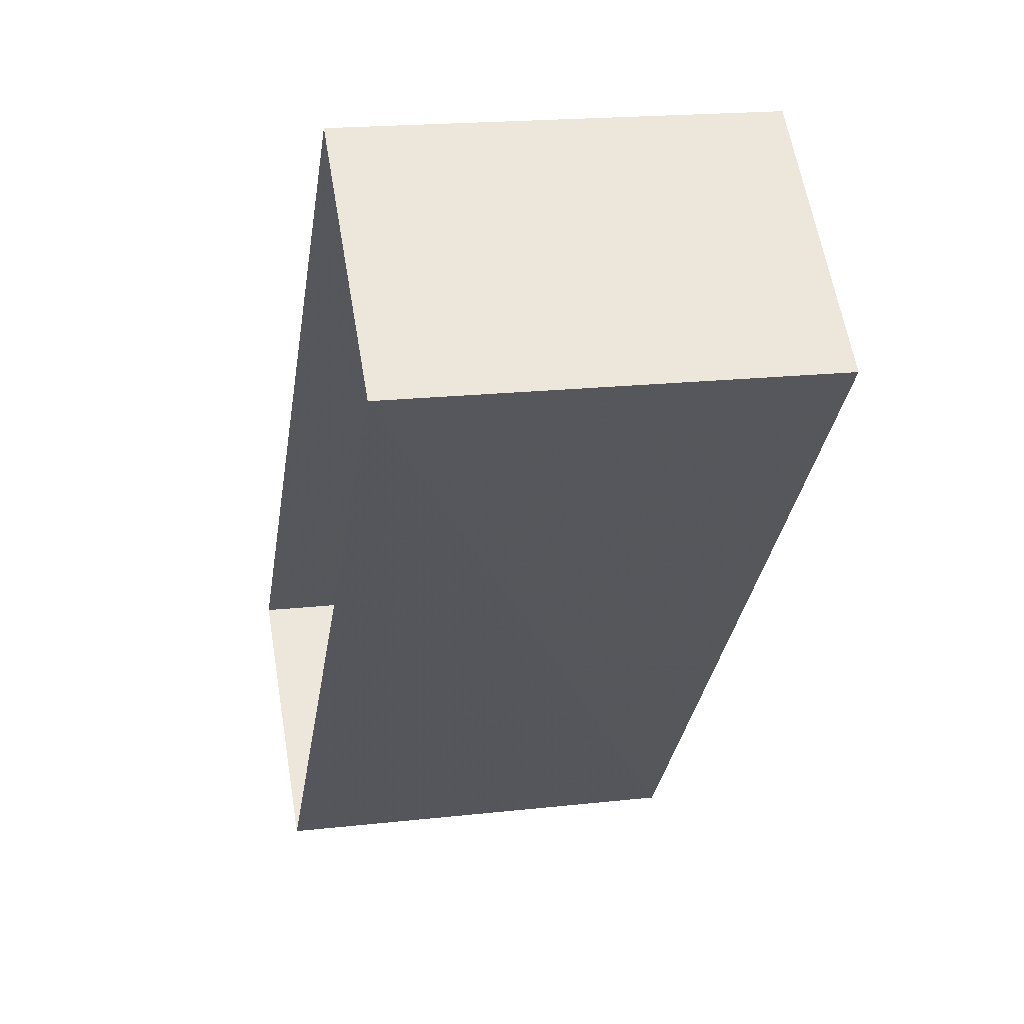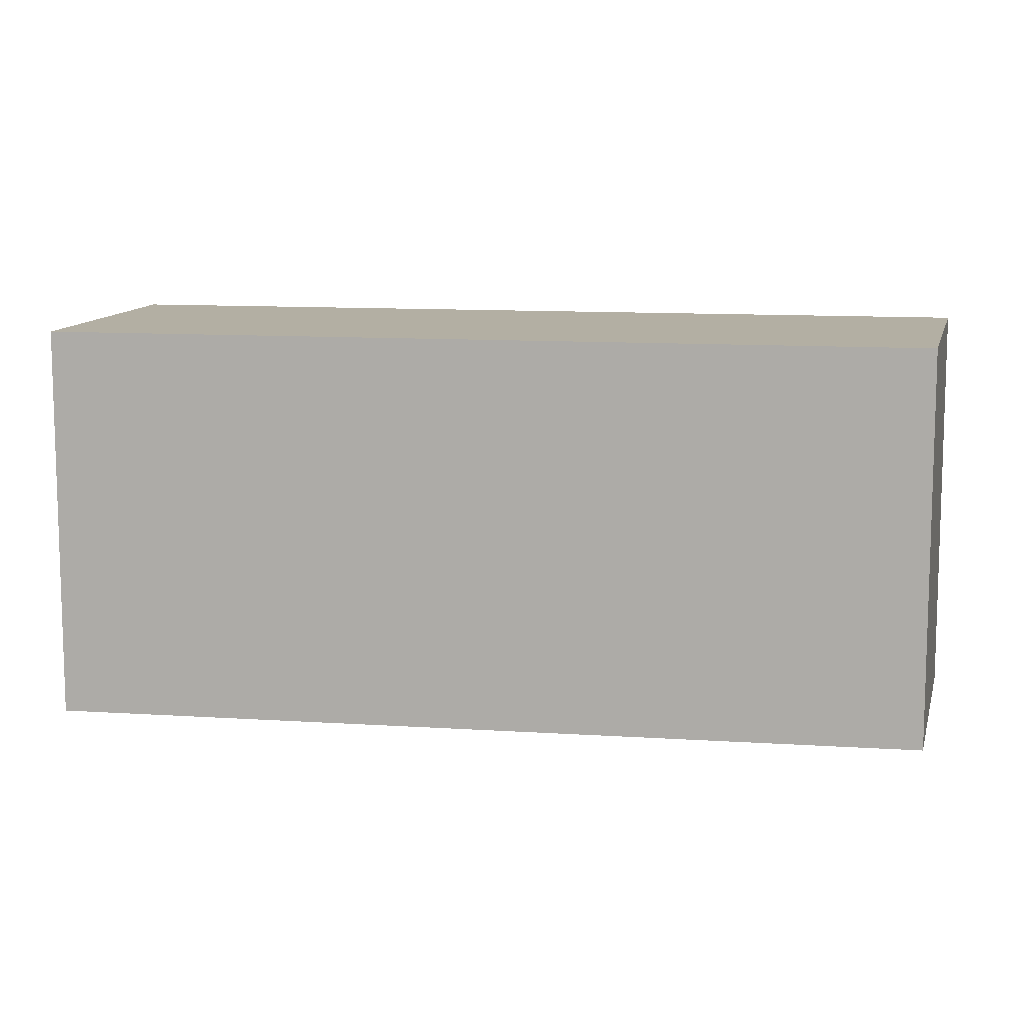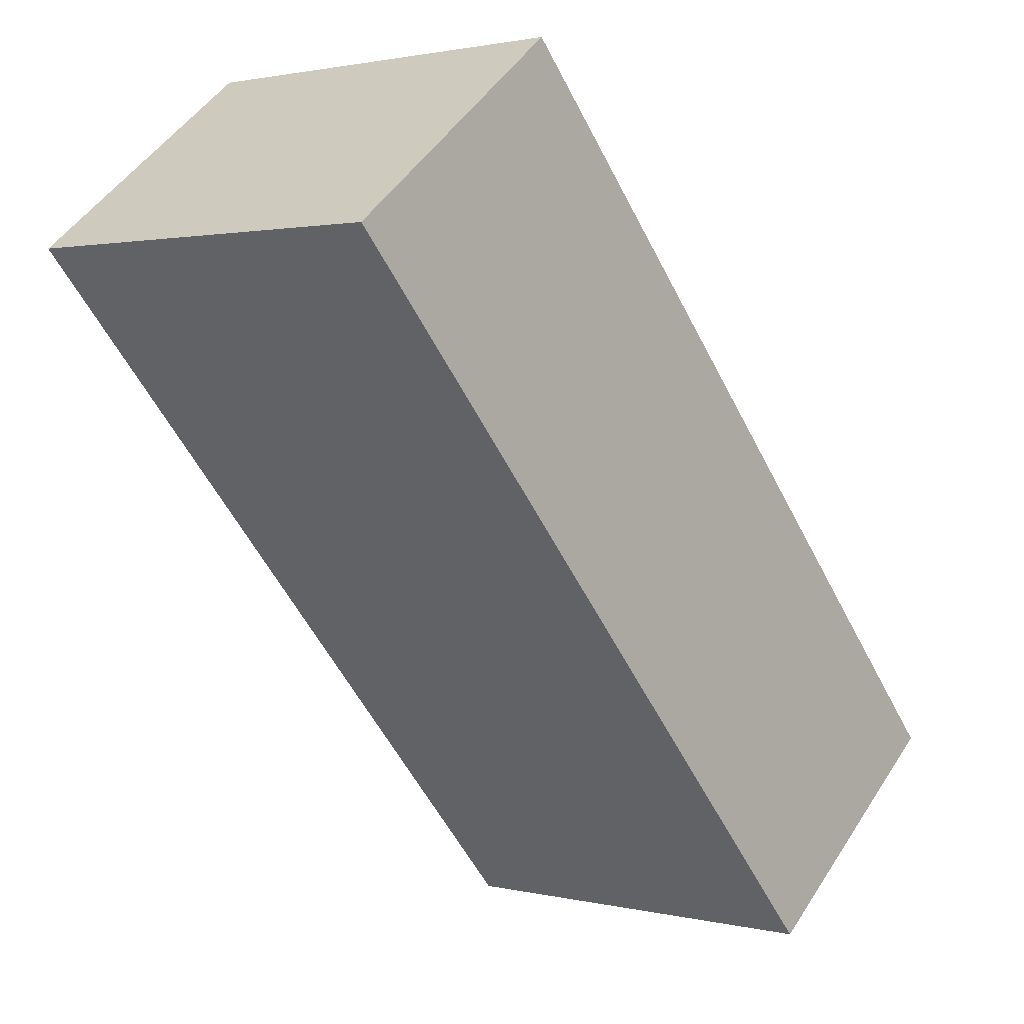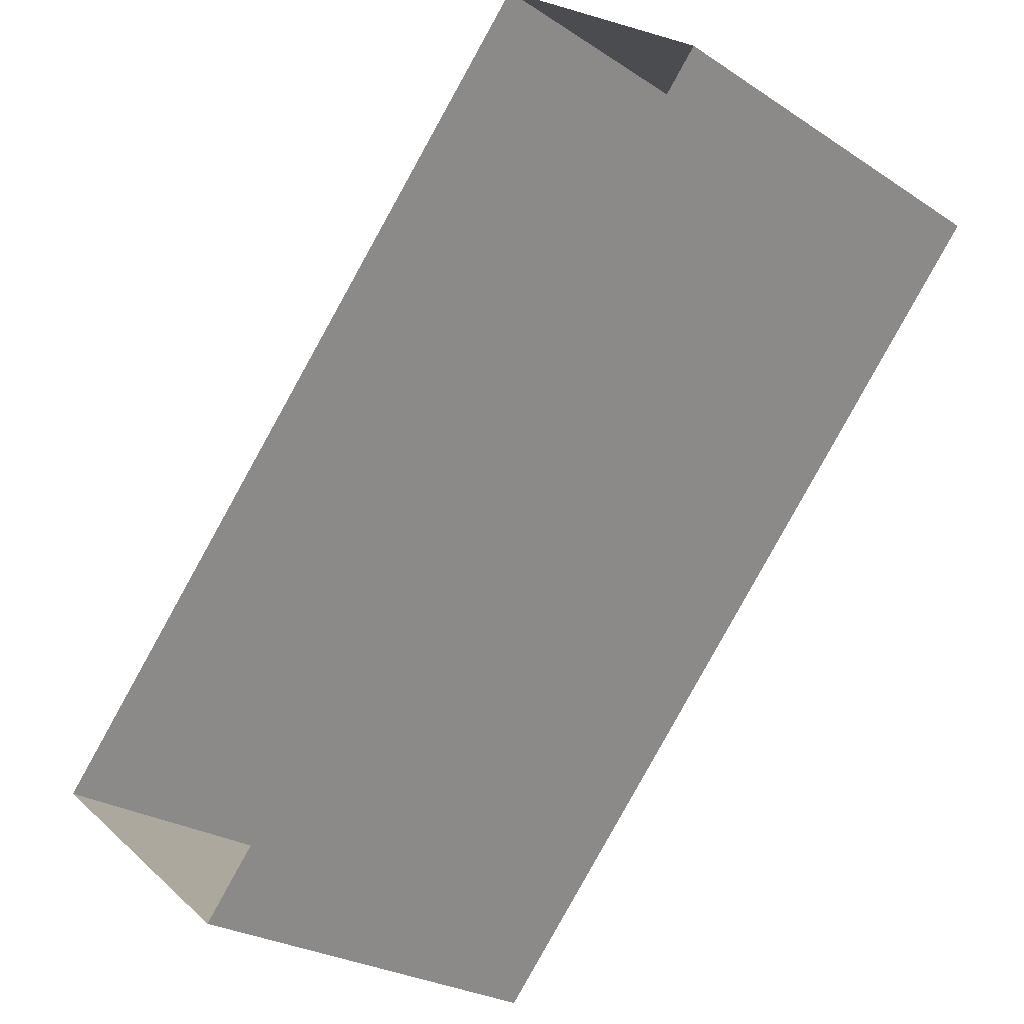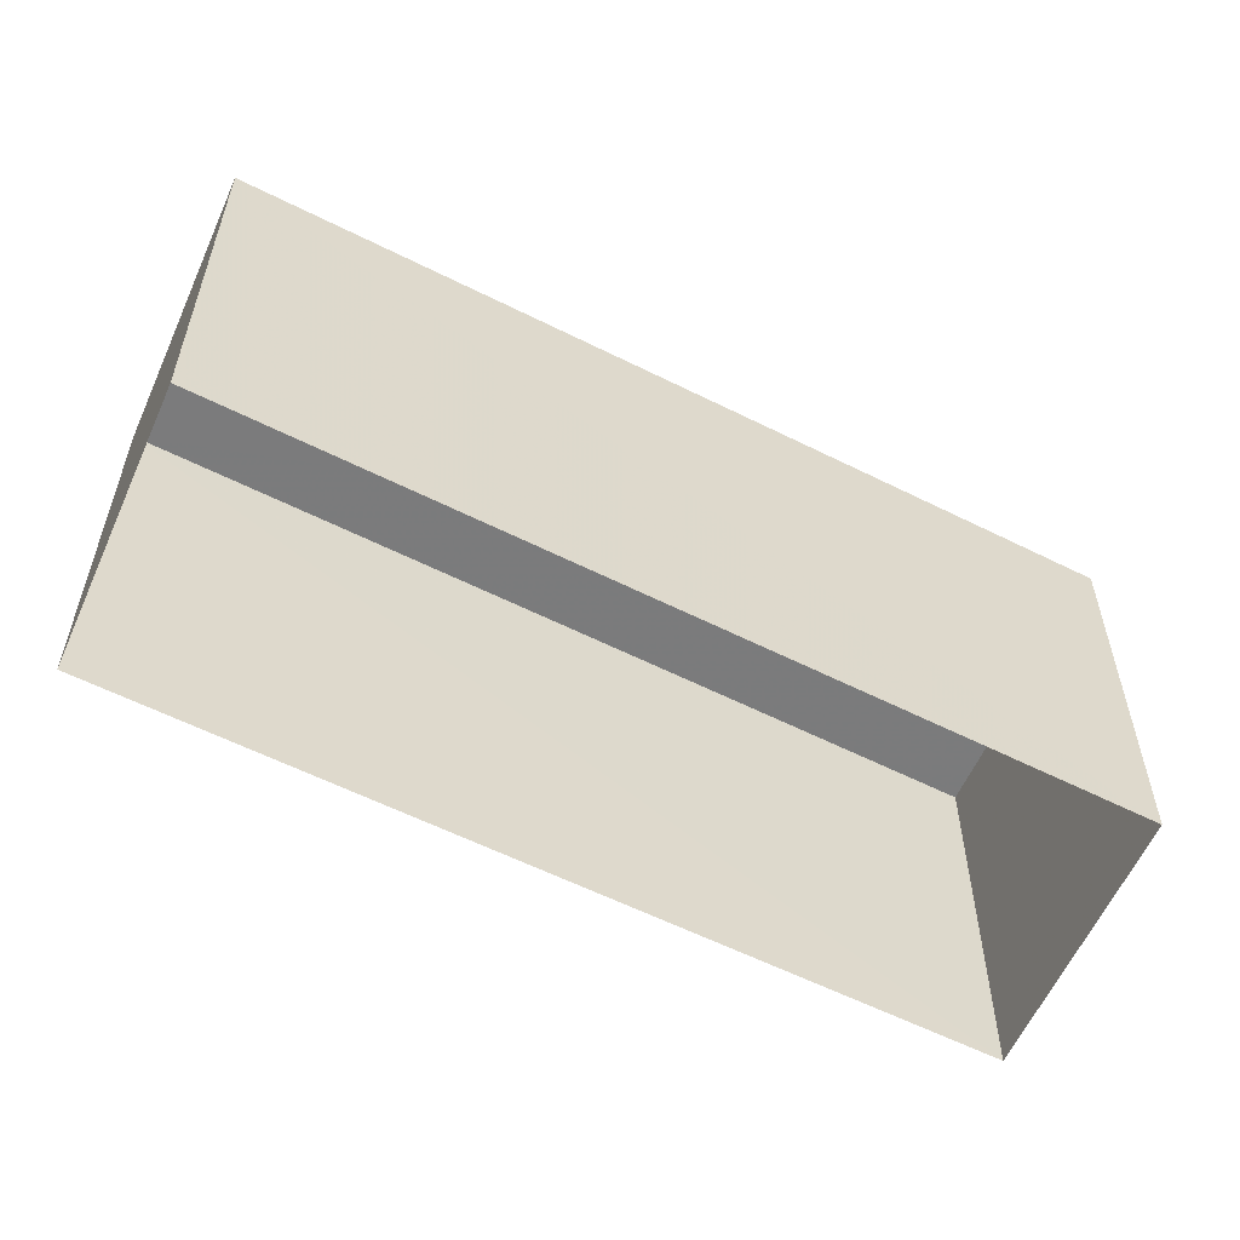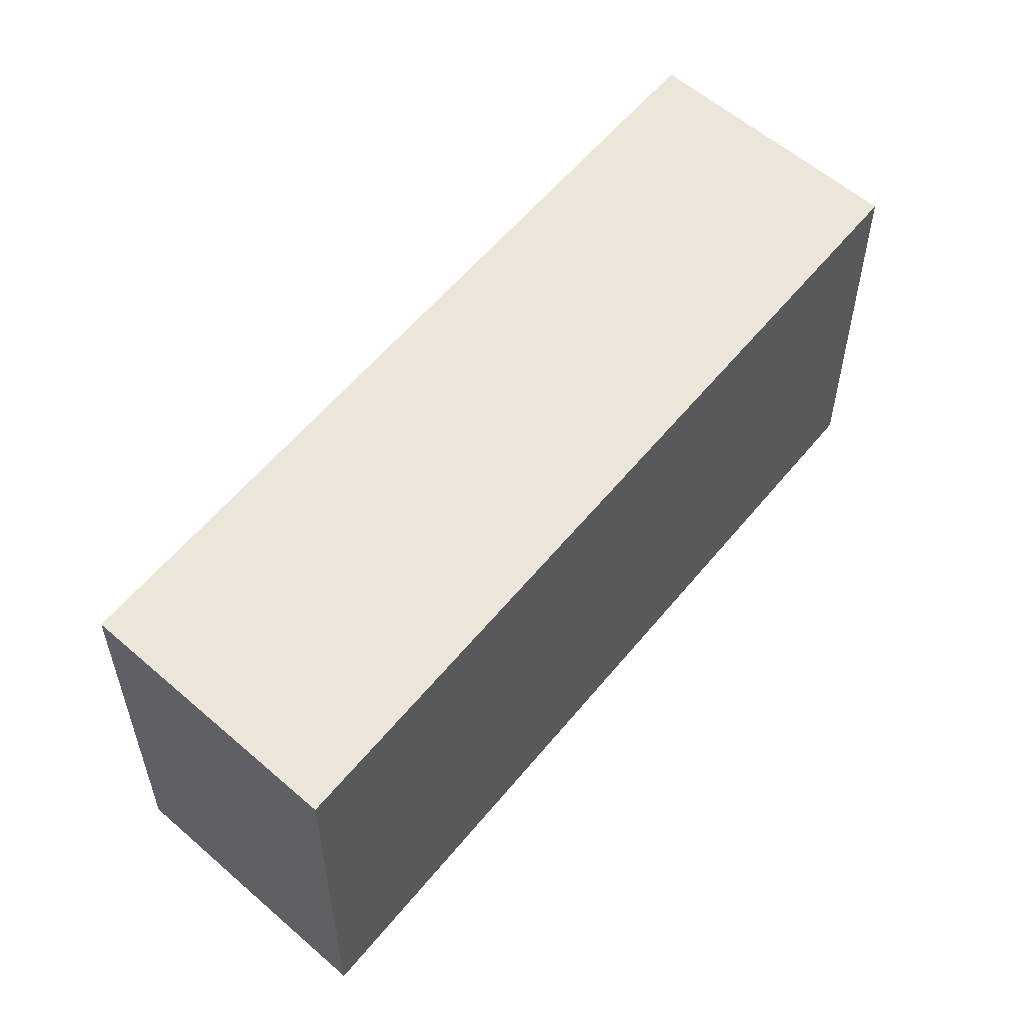
<metadata>
{"format":"obj","ext":"obj","renderer":"f3d","projection":"perspective","resolution":1024,"background":"white","views":[{"elev":19.1,"azim":-101.9,"up":"+Y"},{"elev":11.1,"azim":-38.8,"up":"+Z"},{"elev":1.6,"azim":-48.5,"up":"+Y"},{"elev":-25.5,"azim":-136.4,"up":"+Y"},{"elev":-58.4,"azim":104.6,"up":"+Z"},{"elev":57.3,"azim":-99.3,"up":"+Z"}]}
</metadata>
<code>
v 1.201e+04 -1.558e+04 19.63
v 1.201e+04 -1.558e+04 19.63
v 1.201e+04 -1.558e+04 19.63
v 1.201e+04 -1.558e+04 19.63
v 1.201e+04 -1.558e+04 21.23
v 1.201e+04 -1.558e+04 21.23
v 1.201e+04 -1.558e+04 21.23
v 1.201e+04 -1.558e+04 21.23
f 1 2 3
f 1 4 2
f 5 6 7
f 5 8 6
f 6 1 3
f 7 6 3
f 8 4 1
f 6 8 1
f 8 2 4
f 8 5 2
f 5 3 2
f 5 7 3

</code>
